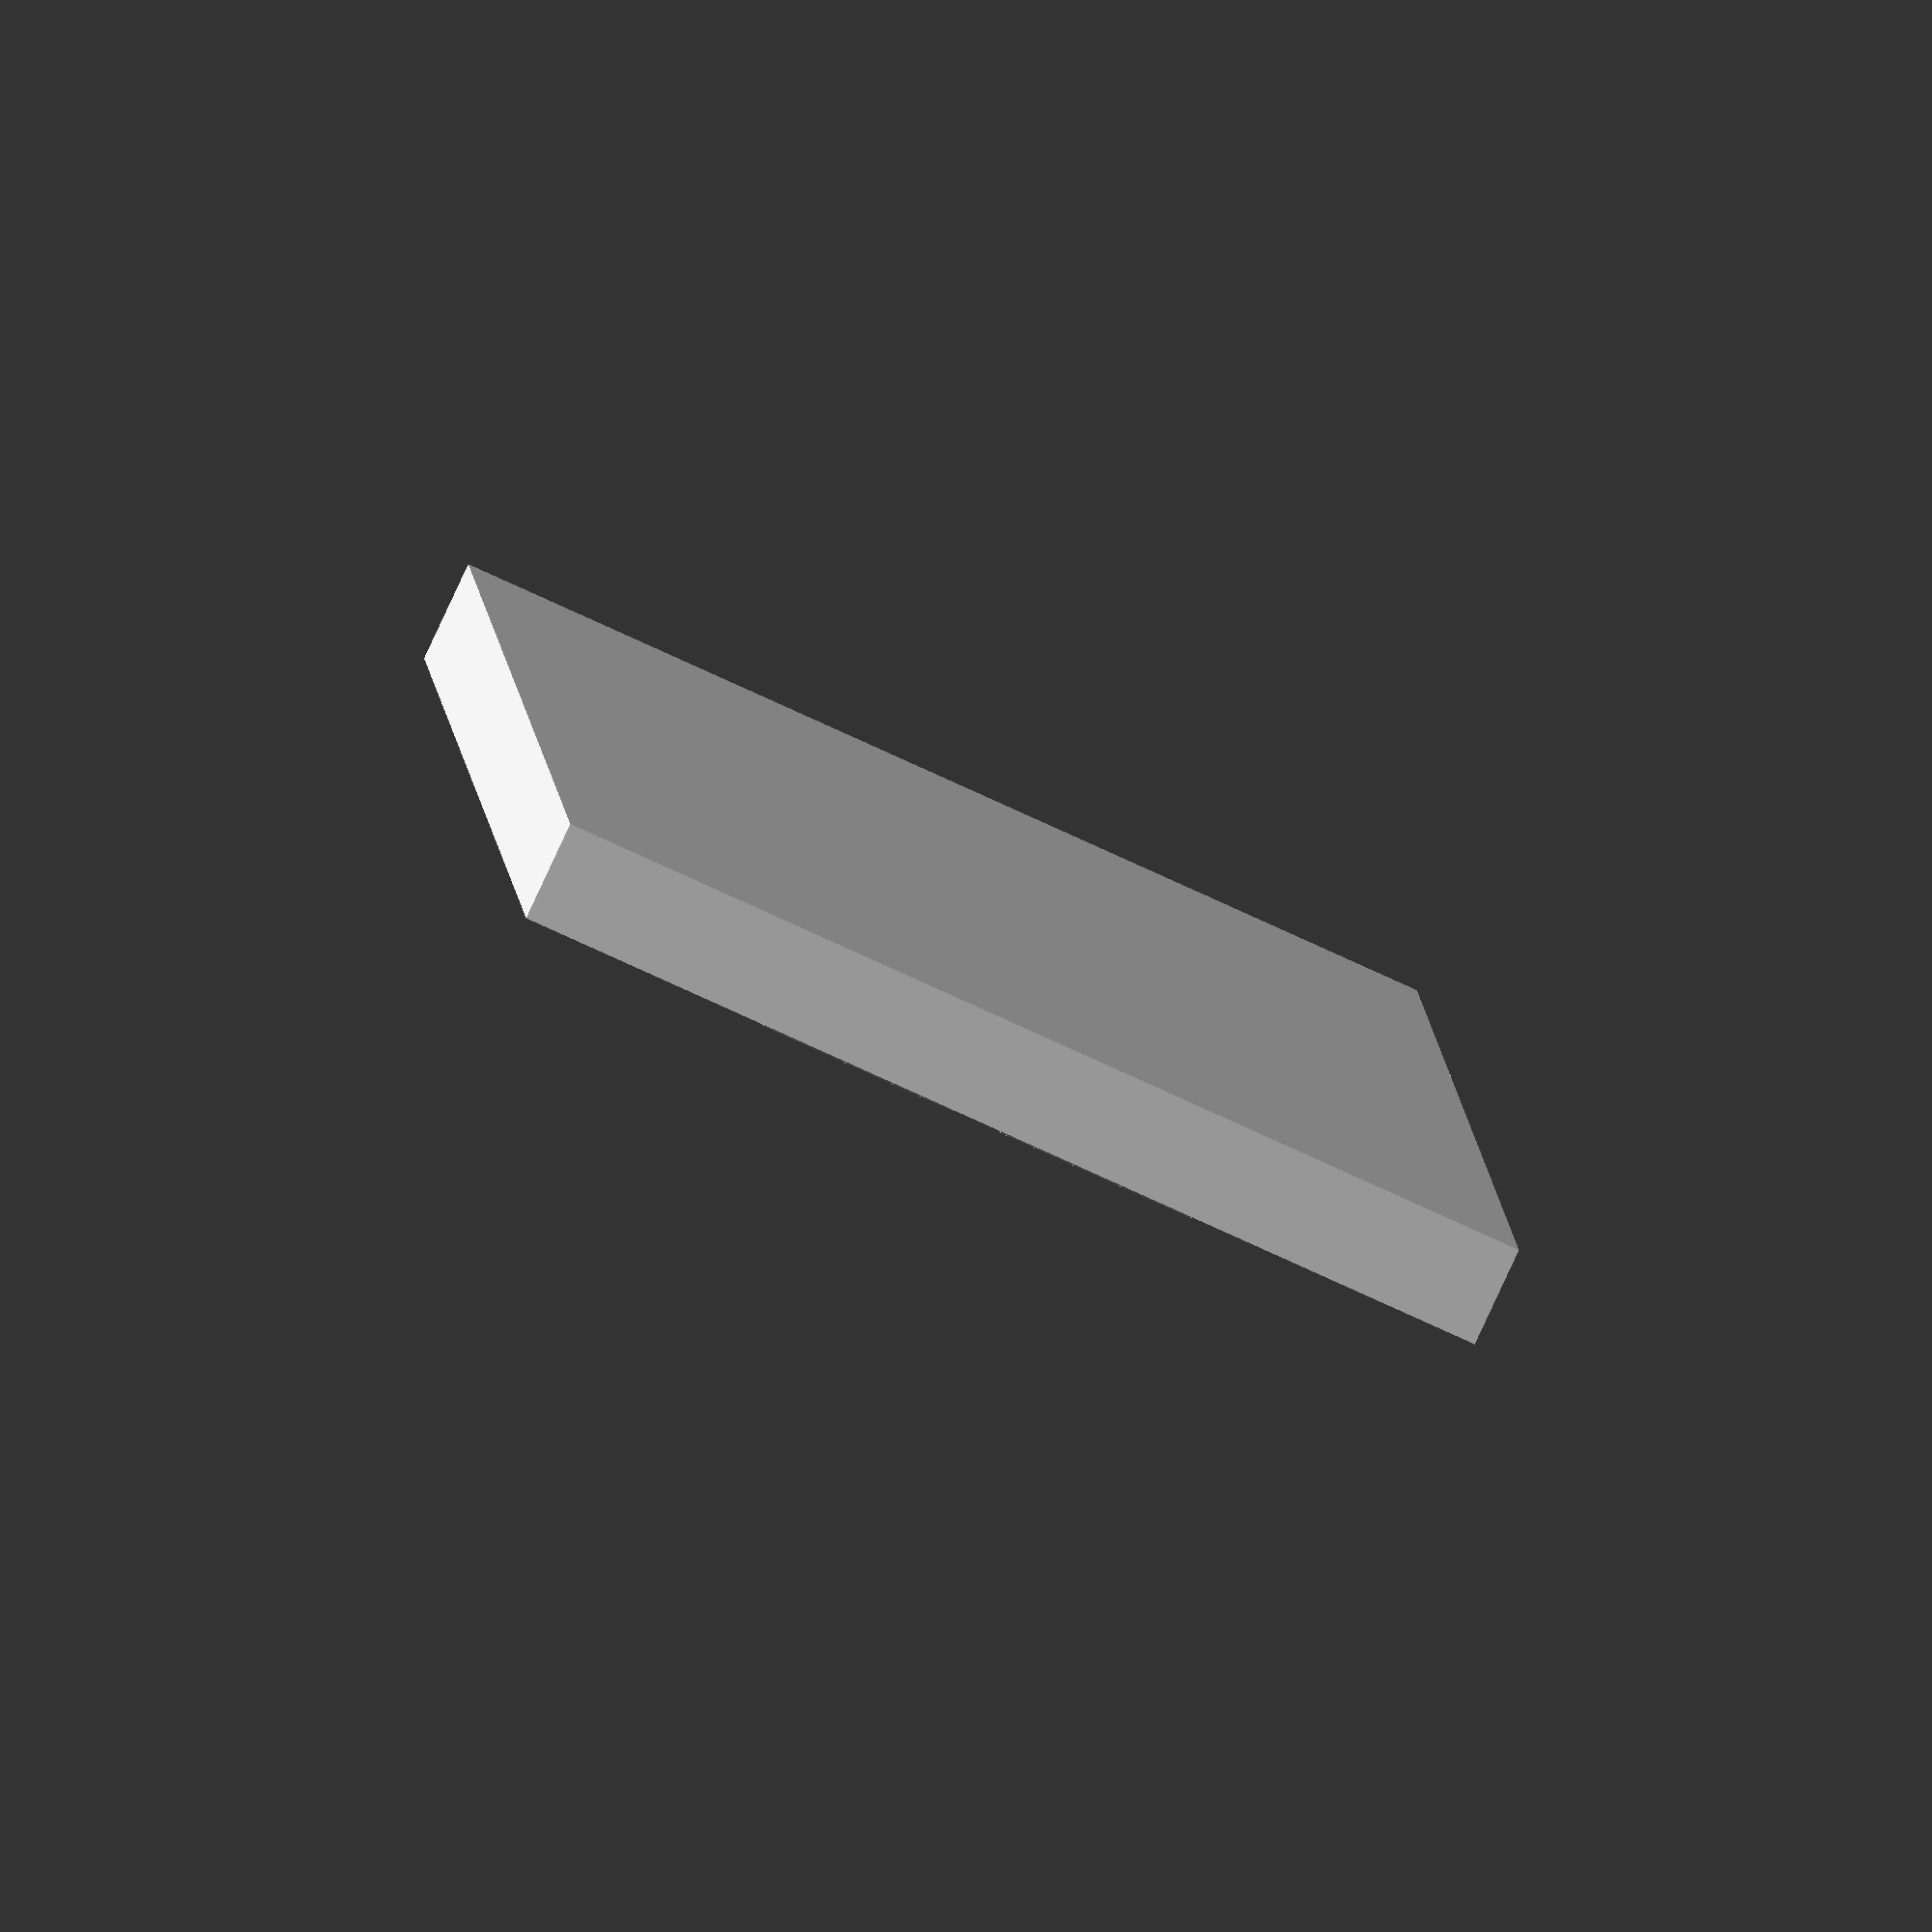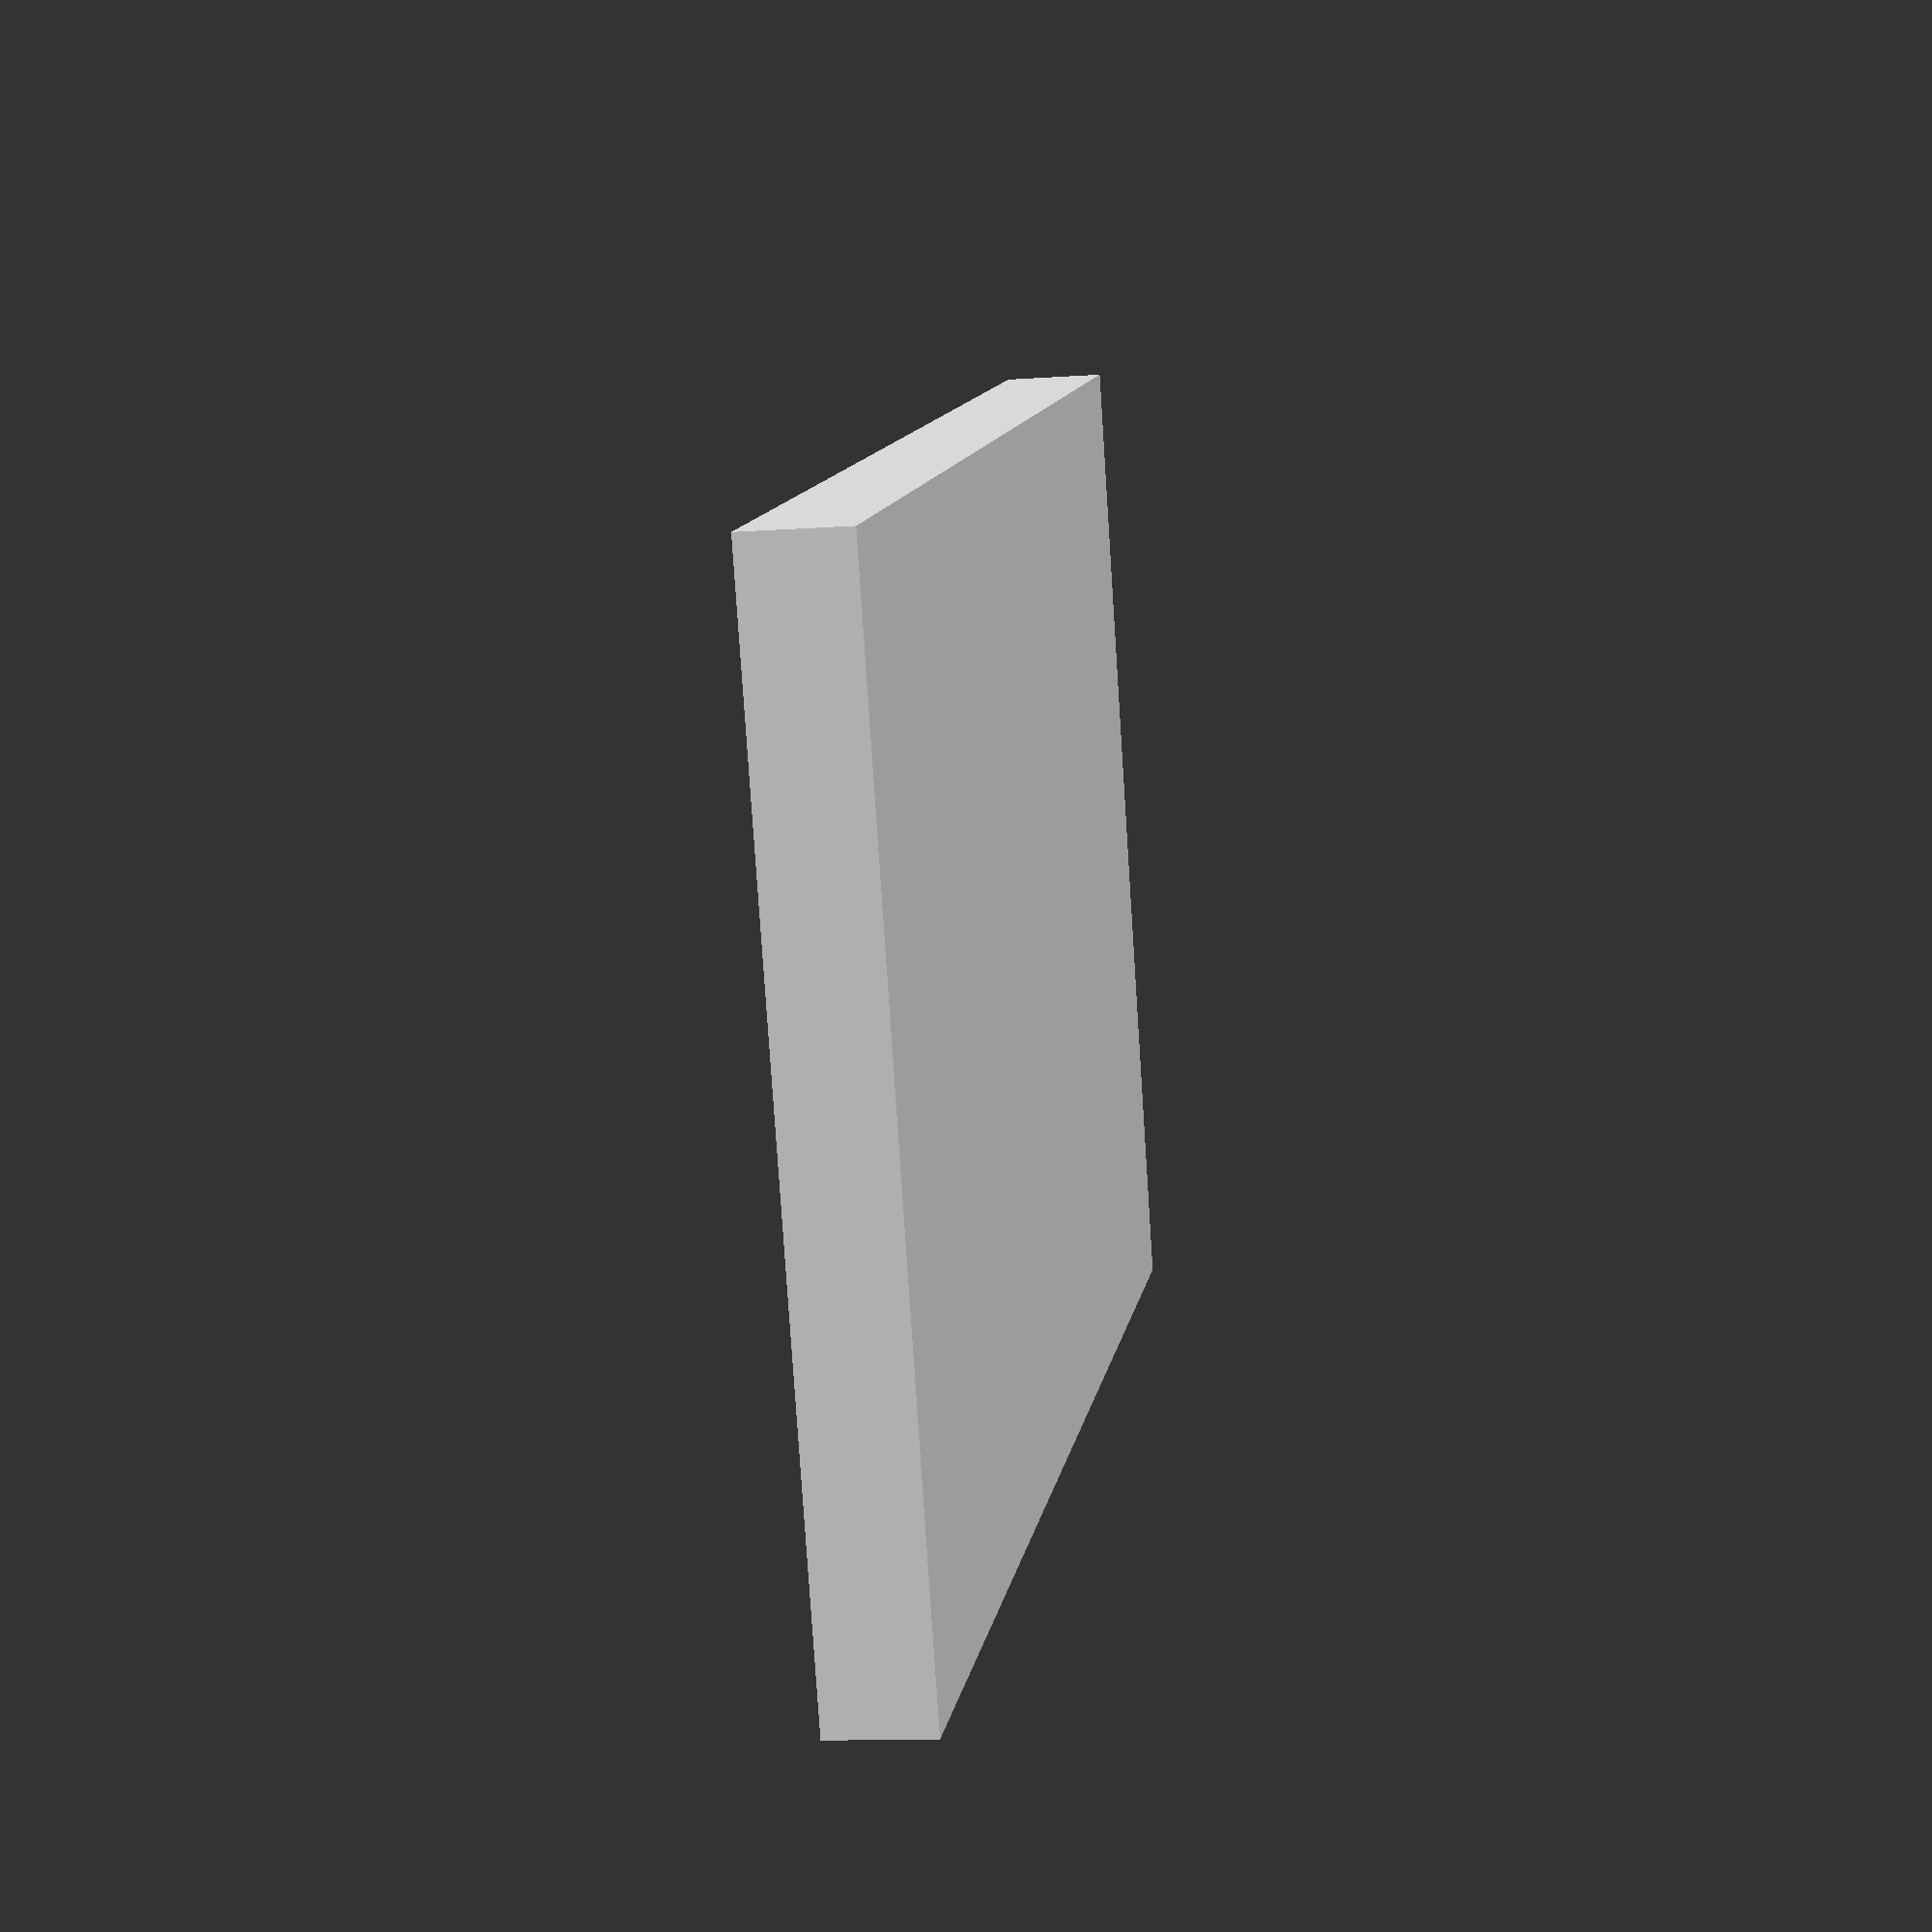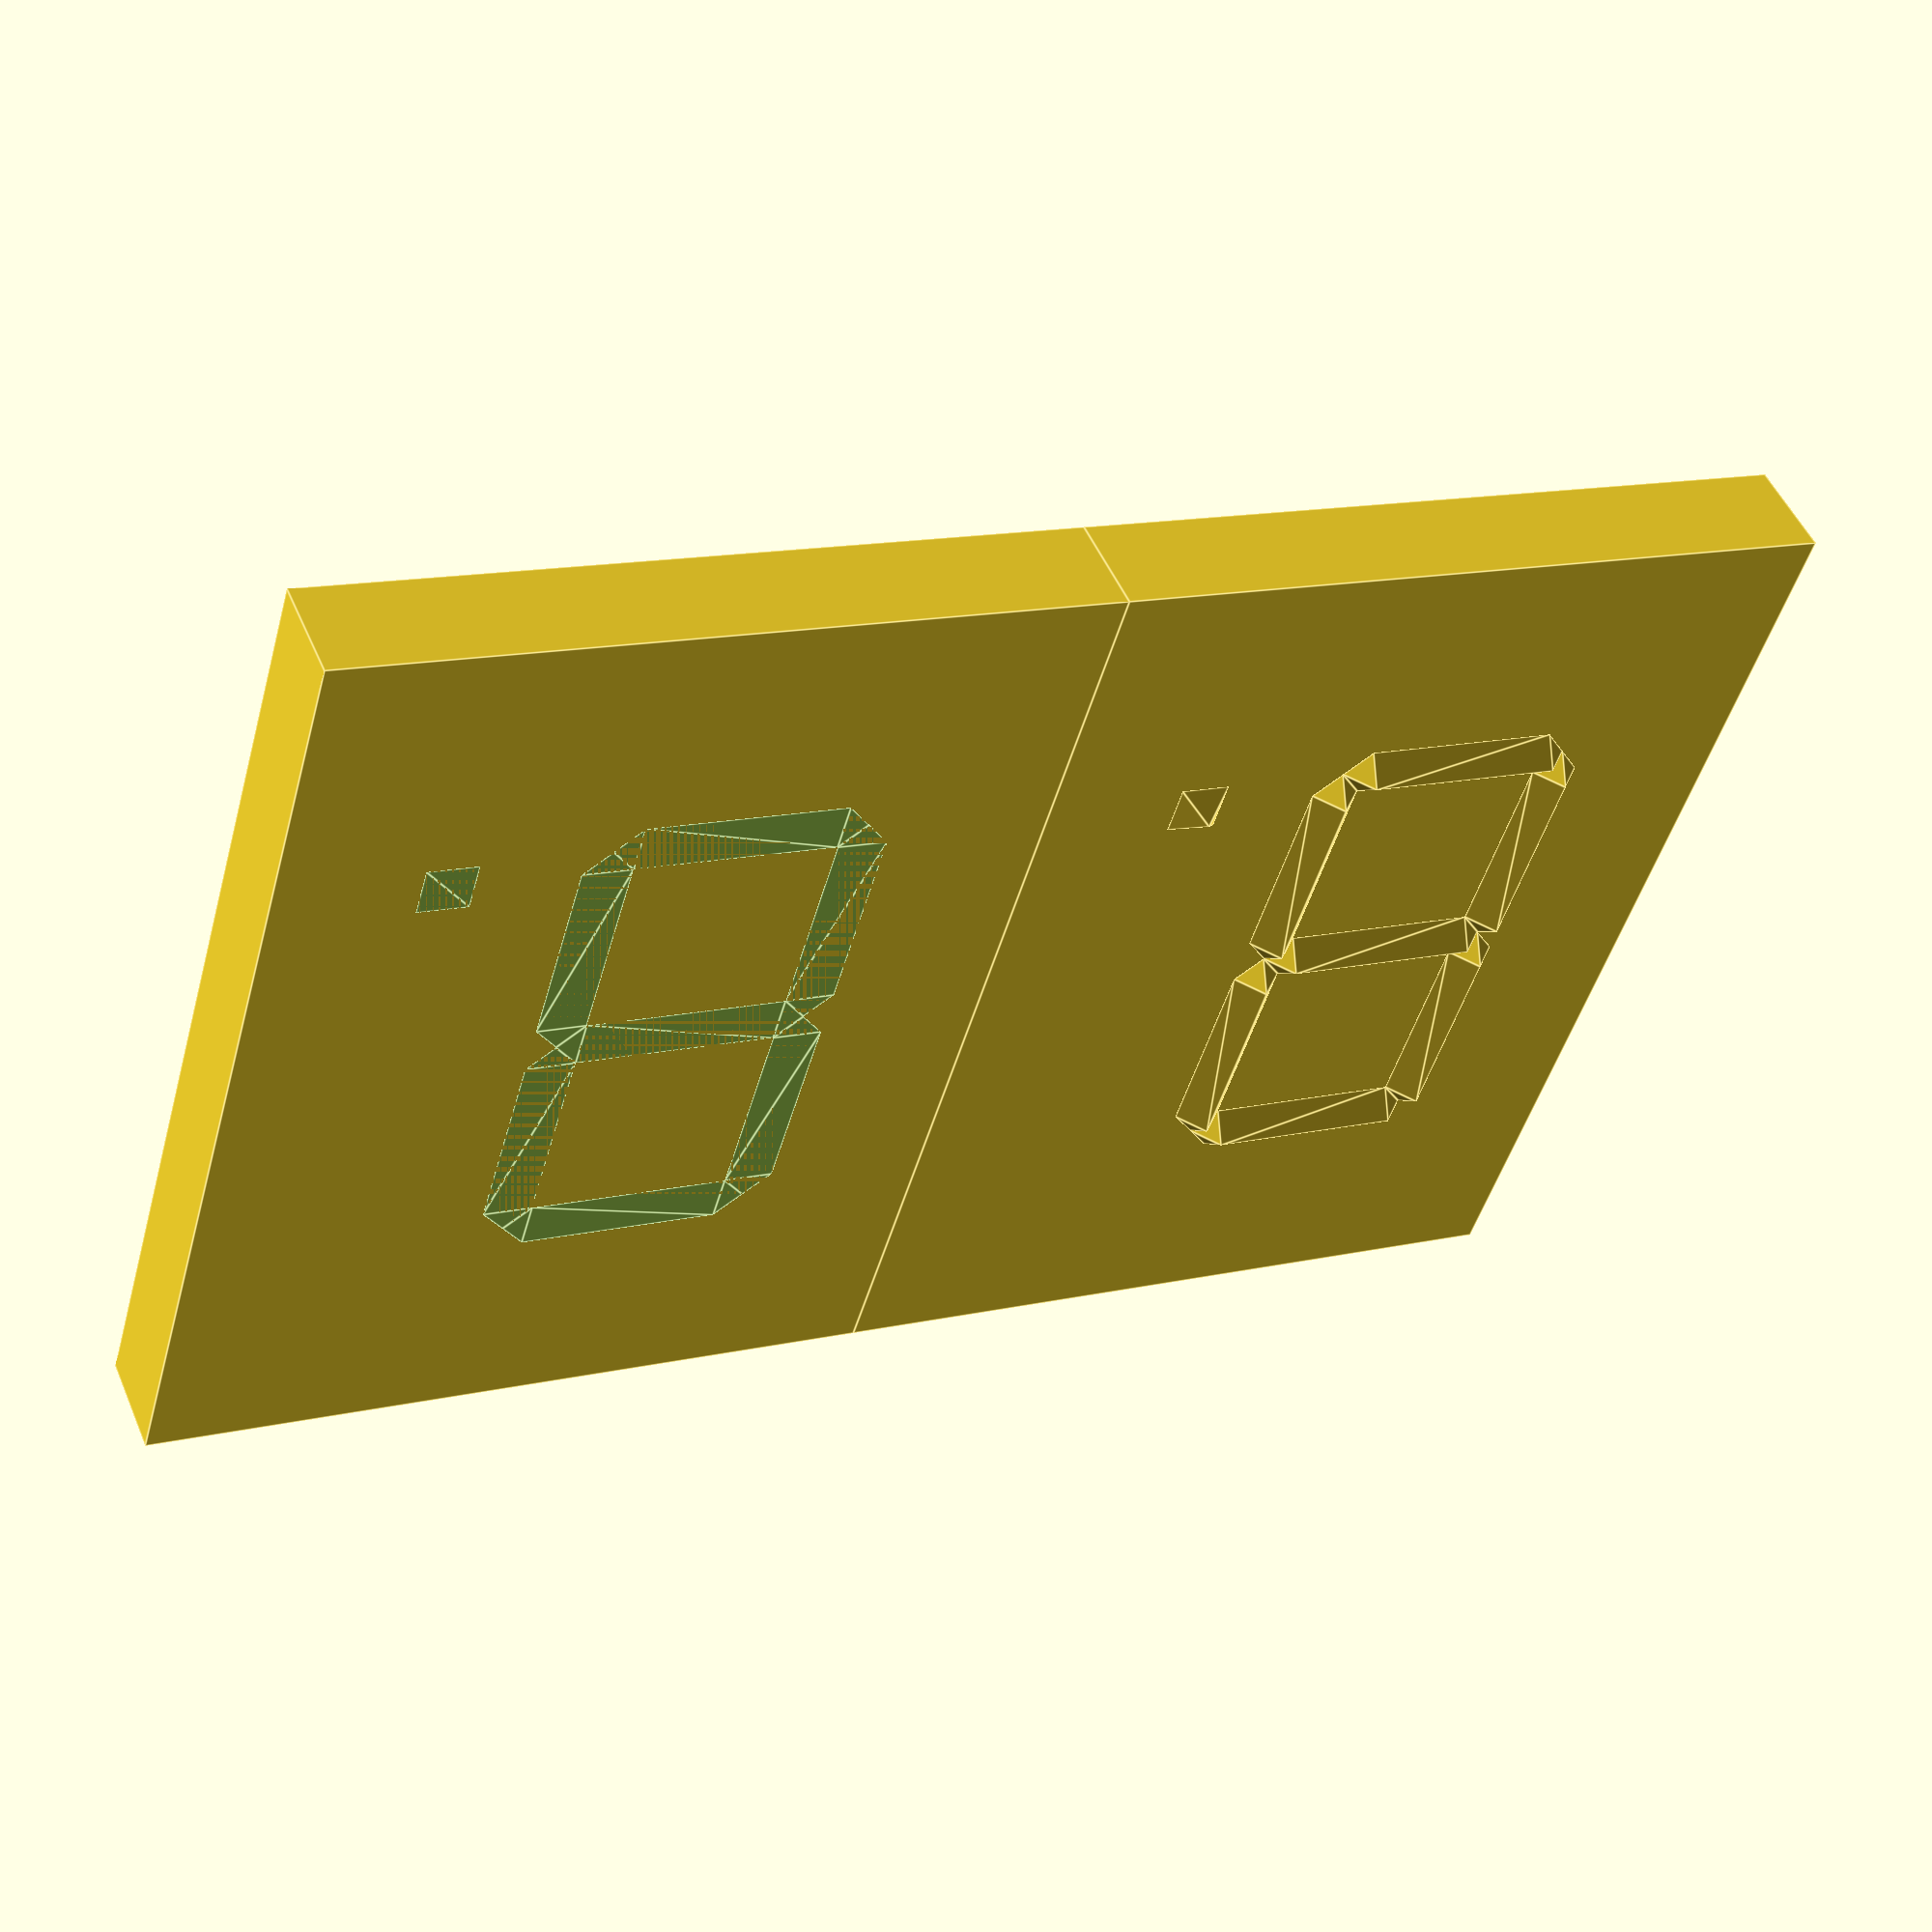
<openscad>
/*
 * seg_digit.scad : 7 segment and 16 segment digit generation library
 * 
 * Author : Jose Ignacio Croce Busquets <jose.croce@gmail.com>
 *
 * Date : 15-FEB-2014
 *
 * Usage
 * The module contains the following public methods
 *
 * segment_a(size, on = true)
 * segment_b(size, on = true)
 * segment_c(size, on = true)
 * segment_d(size, on = true)
 * segment_e(size, on = true)
 * segment_f(size, on = true)
 * segment_g(size, on = true) Write the corresponding segment from a 7
 *                            segment display
 *                            size = segment size
 *                            on = on-relief/low-relief flag
 *
 * segment_dp(digit_size, on = true)
 *                            Write the decimal point for a 7 segment display
 *                            digit_size = whole digit size
 *                            on = on-relief/low-relief flag
 */

/* Segment length based on digit height */
function segment_length(height) = height / 2;

/* digit height based on segment length */
function digit_height(seglen) = 2 * seglen;

/* Segment radius based on segment length */
function segment_radius(seglen) = seglen / 10;

/* Position (horiz) for next digit based on digit length */
function digit_spacing(height) = segment_length(height) * 1.5;

/* Draws A segment (top)
 *  size segment size
 *  on   on-relief/low-relief flag
 */
module segment_a(size, on = true)
{
 translate(v = [ 0, digit_height(size), 0 ])
   segment(size, on = on);
}

/* Draws B segment (right top)
 *  size segment size
 *  on   on-relief/low-relief flag
 */
module segment_b(size, on = true)
{
 translate(v = [ 0, size, 0 ])
   segment_c(size, on = on);
}

/* Draws C segment (right bottom)
 *  size segment size
 *  on   on-relief/low-relief flag
 */
module segment_c(size, on = true)
{
 translate(v = [ size, size, 0 ])
   rotate(a = [ 0, 0, 270 ])
     segment(size, on = on);
}

/* Draws D segment (bottom)
 *  size segment size
 *  on   on-relief/low-relief flag
 */
module segment_d(size, on = true)
{
 segment(size, on = on);
}

/* Draws E segment (left bottom)
 *  size segment size
 *  on   on-relief/low-relief flag
 */
module segment_e(size, on = true)
{
 rotate(a = [ 0, 0, 90 ])
   segment(size, on = on);
}

/* Draws F segment (left top)
 *  size segment size
 *  on   on-relief/low-relief flag
 */
module segment_f(size, on = true)
{
 translate(v = [ 0, size, 0 ])
   segment_e(size, on = on);
}

/* Draws G segment (middle)
 *  size segment size
 *  on   on-relief/low-relief flag
 */
module segment_g(size, on = true)
{
 translate(v = [ 0, size, 0 ])
   segment_d(size, on = on);
}

/*
 * Draws a decimal point
 * digit_size whole digit size
 *         on on-relief/low-relief flag
 */
module segment_dp(digit_size, on = true)
{
 radius = segment_radius(segment_length(digit_size));
 if (on)
 {
  polyhedron(points = [ [          0,          0,      0 ]
                      , [          0, 2 * radius,      0 ]
                      , [ 2 * radius, 2 * radius,      0 ]
                      , [ 2 * radius,          0,      0 ]
                      , [     radius,     radius, radius ]
                      ]
        , triangles = [ [ 0, 1, 4 ]
                      , [ 1, 2, 4 ]
                      , [ 2, 3, 4 ]
                      , [ 0, 4, 3 ]
                      , [ 0, 3, 1 ]
                      , [ 1, 3, 2 ]
                      ]);
 } else {
  polyhedron(points = [ [          0,          0,       0 ]
                      , [          0, 2 * radius,       0 ]
                      , [ 2 * radius, 2 * radius,       0 ]
                      , [ 2 * radius,          0,       0 ]
                      , [     radius,     radius, -radius ]
                      ]
        , triangles = [ [ 0, 1, 4 ]
                      , [ 1, 2, 4 ]
                      , [ 2, 3, 4 ]
                      , [ 0, 4, 3 ]
                      , [ 0, 3, 1 ]
                      , [ 1, 3, 2 ]
                      ]);
  cube(size= [ 2 * radius, 2 * radius, radius ], center = false);
 }
}

//---------------------------------------------------------------------------
// End of public modules - Just jump to the examples
//---------------------------------------------------------------------------

/* Draws a single segment
 *  size segment size
 *  r    segment radius (default = segment_radius(h))
 *  on   on-relief/low-relief flag
 */
module segment(size, r = 0, on = true)
{
 radius = (r == 0) ? segment_radius(size) : r;
 length = (size > 2 * radius) ? size - 2 * radius : 0;
 if (on)
 {
  polyhedron(points = [ [                   0,       0,      0 ]
                      , [     radius         ,  radius,      0 ]
                      , [     radius + length,  radius,      0 ]
                      , [ 2 * radius + length,       0,      0 ]
                      , [     radius + length, -radius,      0 ]
                      , [     radius         , -radius,      0 ]
                      , [     radius         ,       0, radius ]
                      , [     radius + length,       0, radius ]
                      ]
        , triangles = [ [ 0, 1, 6 ]
                      , [ 1, 2, 6 ]
                      , [ 2, 7, 6 ]
                      , [ 2, 3, 7 ]
                      , [ 3, 4, 7 ]
                      , [ 4, 5, 7 ]
                      , [ 5, 6, 7 ]
                      , [ 0, 6, 5 ]
                      , [ 0, 5, 1 ]
                      , [ 1, 5, 4 ]
                      , [ 1, 4, 2 ]
                      , [ 2, 4, 3 ]
                      ]);
 } else {
  polyhedron(points = [ [                   0,       0,       0 ]
                      , [     radius         ,  radius,       0 ]
                      , [     radius + length,  radius,       0 ]
                      , [ 2 * radius + length,       0,       0 ]
                      , [     radius + length, -radius,       0 ]
                      , [     radius         , -radius,       0 ]
                      , [     radius         ,       0, -radius ]
                      , [     radius + length,       0, -radius ]
                      ]
        , triangles = [ [ 0, 1, 6 ]
                      , [ 1, 2, 6 ]
                      , [ 2, 7, 6 ]
                      , [ 2, 3, 7 ]
                      , [ 3, 4, 7 ]
                      , [ 4, 5, 7 ]
                      , [ 5, 6, 7 ]
                      , [ 0, 6, 5 ]
                      , [ 0, 5, 1 ]
                      , [ 1, 5, 4 ]
                      , [ 1, 4, 2 ]
                      , [ 2, 4, 3 ]
                      ]);
  linear_extrude(height = radius)
    polygon(points = [ [ 0                  ,        0]
                     , [     radius         ,  radius ]
                     , [     radius + length,  radius ]
                     , [ 2 * radius + length,       0 ]
                     , [     radius + length, -radius ]
                     , [     radius         , -radius ]
                     ]
           , paths = [ [ 0, 1, 2, 3, 4, 5 ] ]);
 }
}

//---------------------------------------------------------------------------
// Examples
//---------------------------------------------------------------------------

ex_seglen = 100;	// segment length for all examples

// Base for on-relief examples
translate(v = [ 0, 0, -2 * segment_radius(digit_height(ex_seglen)) ])
  cube(size = [ 2 * digit_spacing(digit_height(ex_seglen))
              , 2 * digit_height(ex_seglen)
              , 2 * segment_radius(digit_height(ex_seglen))
              ]);

// On relief examples
translate(v = [ digit_spacing(digit_height(ex_seglen)) / 2
              , digit_height(ex_seglen) / 2
              , 0 ])
{
 segment_a(ex_seglen);
 segment_b(ex_seglen);
 segment_c(ex_seglen);
 segment_d(ex_seglen);
 segment_e(ex_seglen);
 segment_f(ex_seglen);
 segment_g(ex_seglen);
 translate(v = [ digit_spacing(digit_height(ex_seglen)), 0, 0 ])
   segment_dp(digit_height(ex_seglen));
}

// Low relief examples
// Low relief effect is performed by substracting from the base
translate(v = [ 2 * digit_spacing(digit_height(ex_seglen)), 0, 0 ])
  difference()
  {
    // Base for low-relief examples
   translate(v = [ 0, 0, -2 * segment_radius(digit_height(ex_seglen)) ])
      cube(size = [ 2 * digit_spacing(digit_height(ex_seglen))
                  , 2 * digit_height(ex_seglen)
                  , 2 * segment_radius(digit_height(ex_seglen))
                  ]);

    translate(v = [ digit_spacing(digit_height(ex_seglen)) / 2
                  , digit_height(ex_seglen) / 2
                  , 0 ])
    {
     segment_a(ex_seglen, on = false);
     segment_b(ex_seglen, on = false);
     segment_c(ex_seglen, on = false);
     segment_d(ex_seglen, on = false);
     segment_e(ex_seglen, on = false);
     segment_f(ex_seglen, on = false);
     segment_g(ex_seglen, on = false);
     translate(v = [ digit_spacing(digit_height(ex_seglen)), 0, 0 ])
       segment_dp(digit_height(ex_seglen));
    }
  }

/* EOF : seg_digit.scad */

</openscad>
<views>
elev=262.2 azim=94.1 roll=24.9 proj=o view=solid
elev=11.6 azim=22.8 roll=99.6 proj=p view=wireframe
elev=129.5 azim=16.3 roll=202.8 proj=p view=edges
</views>
